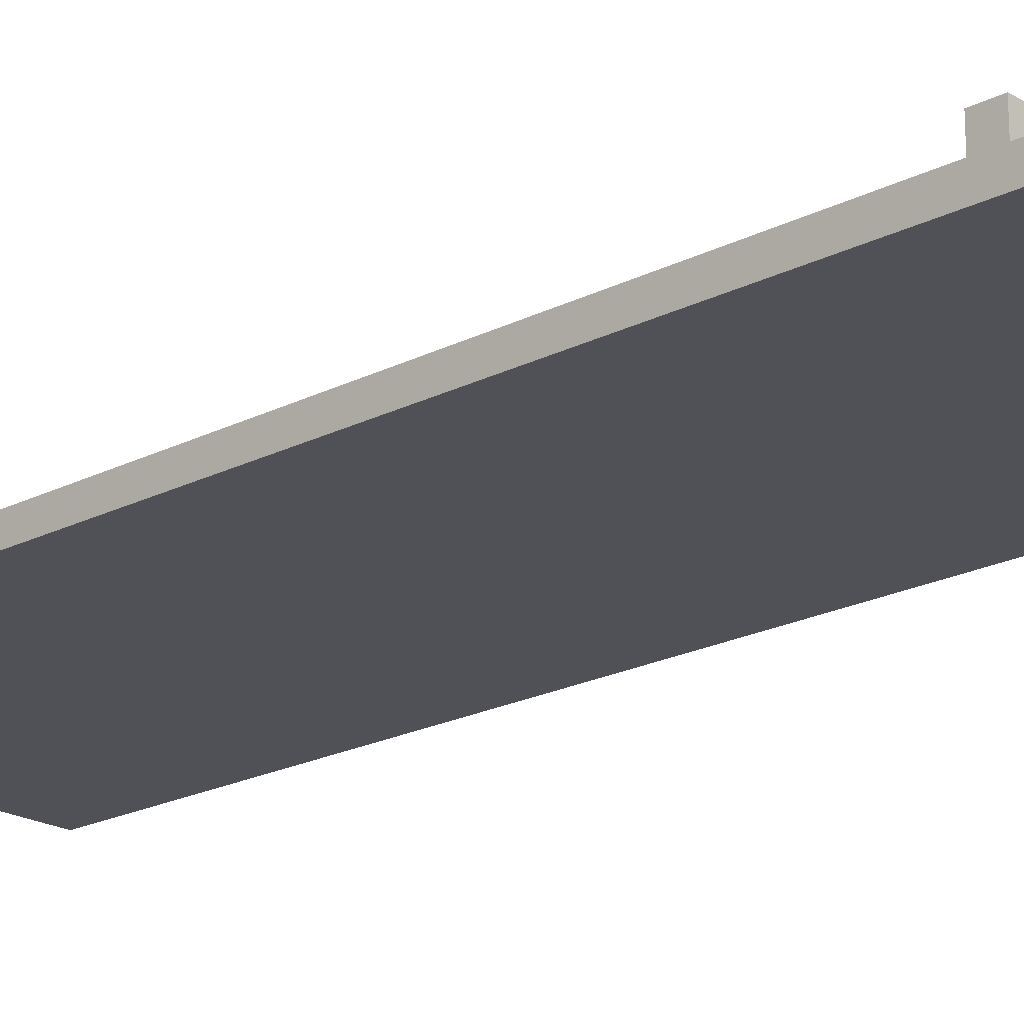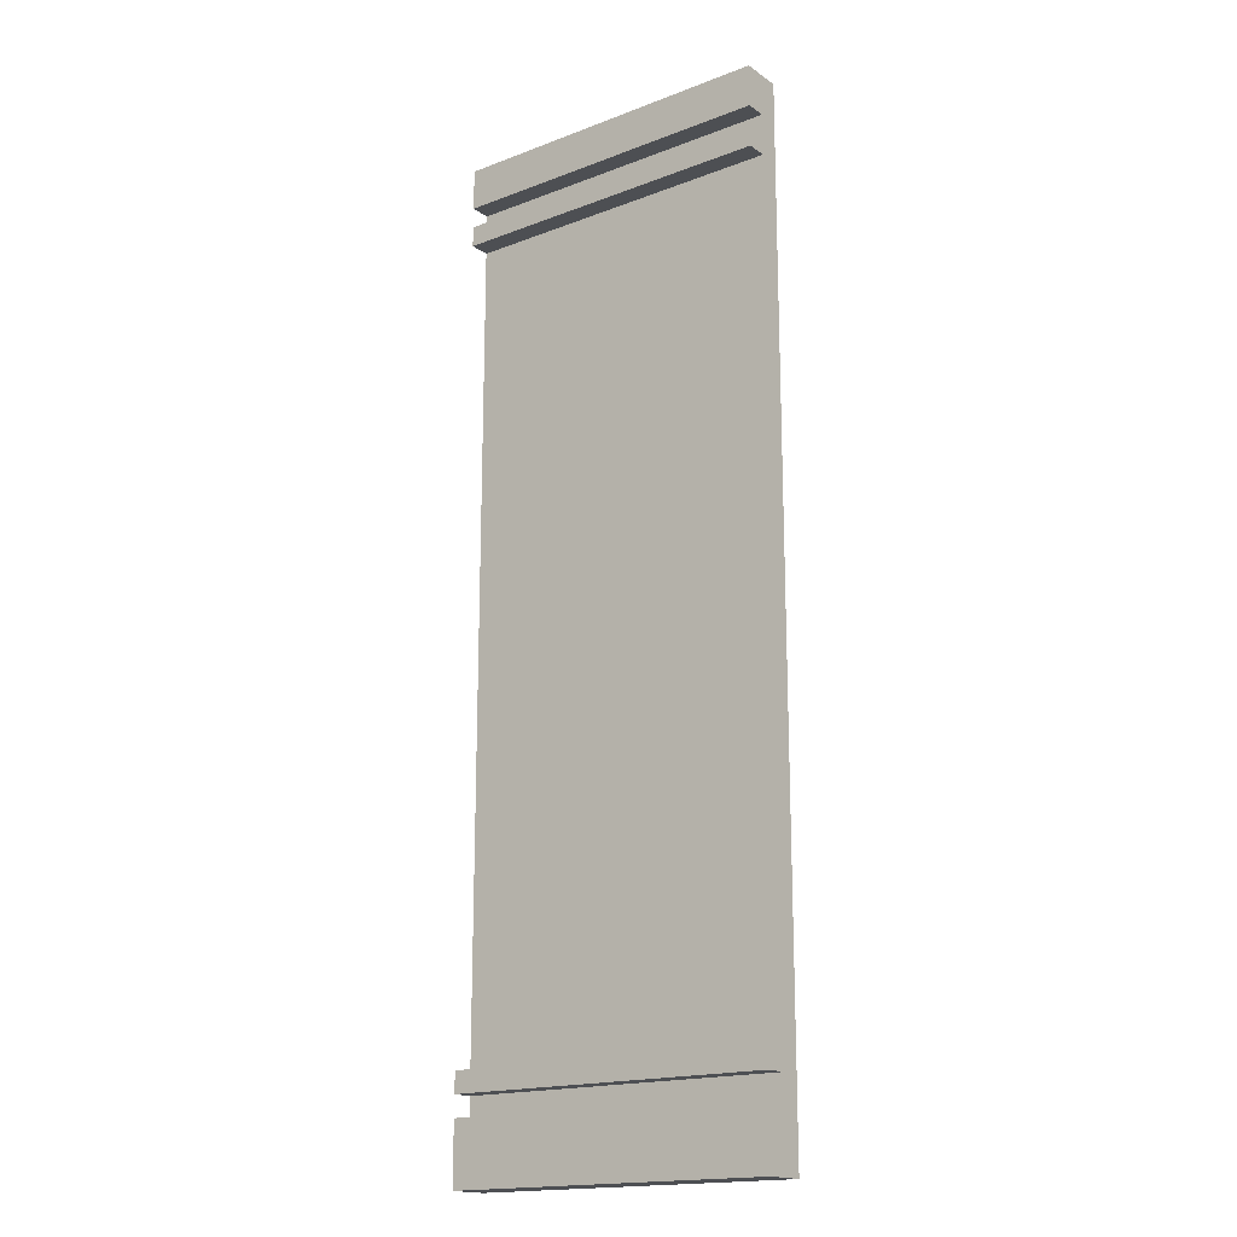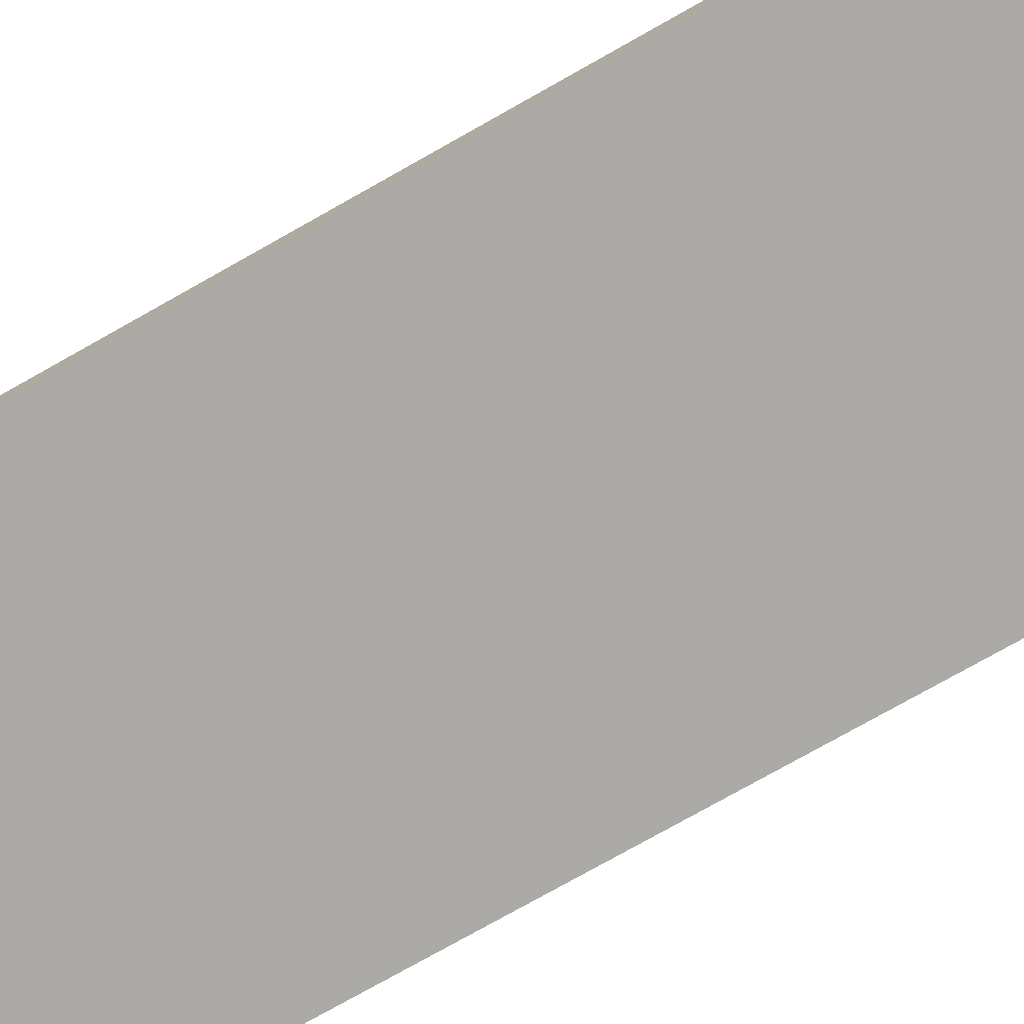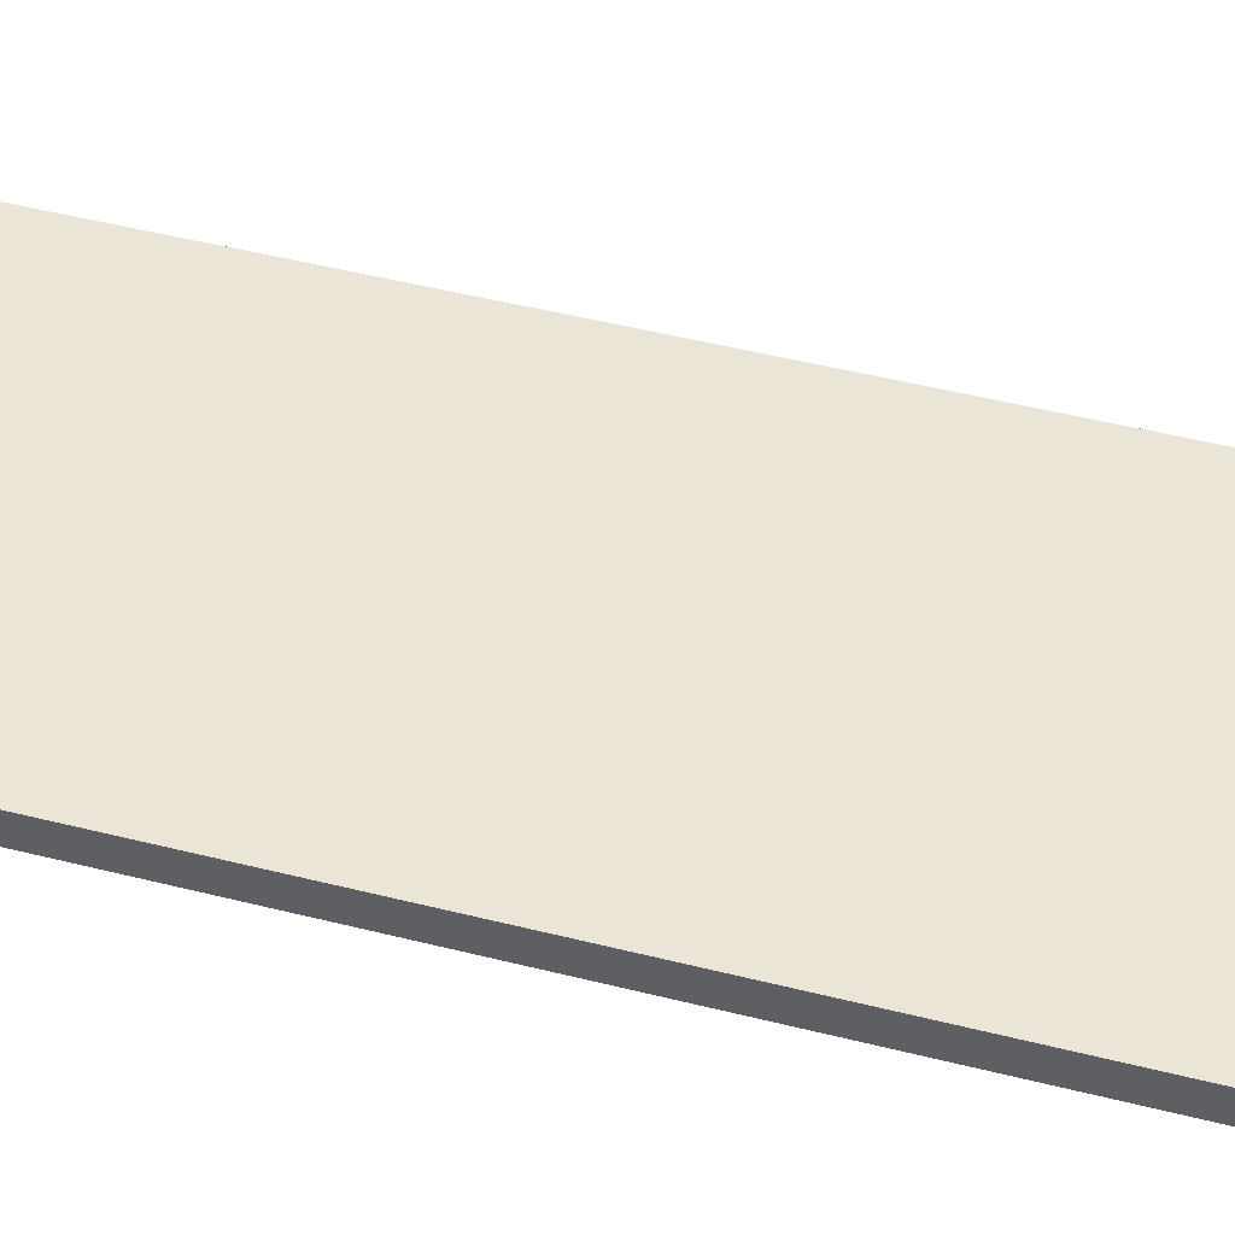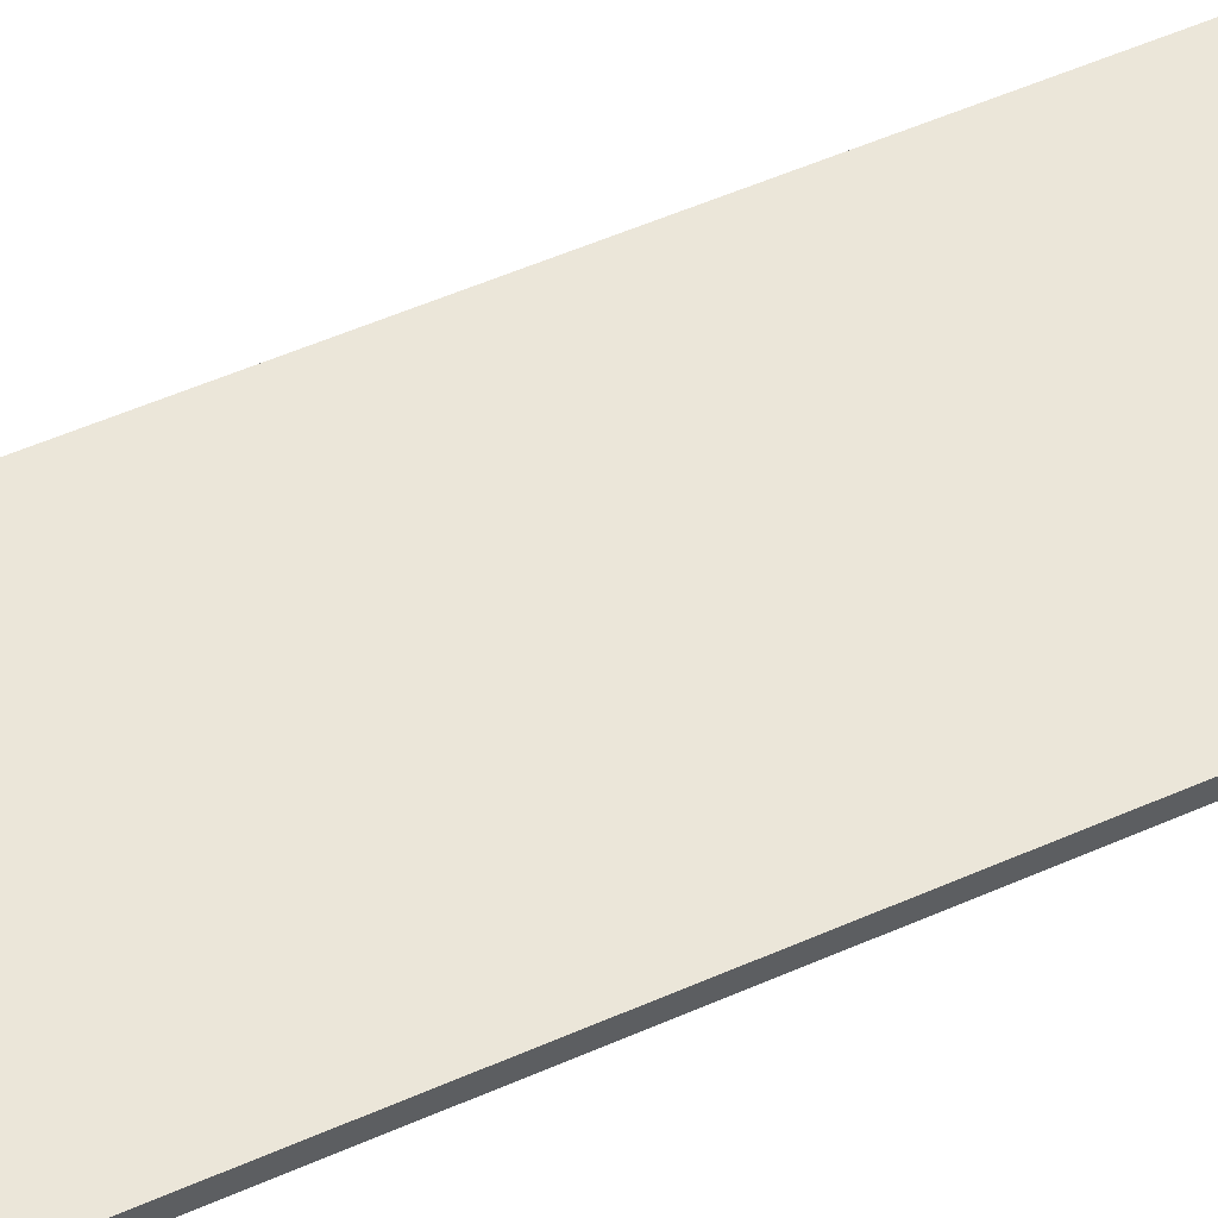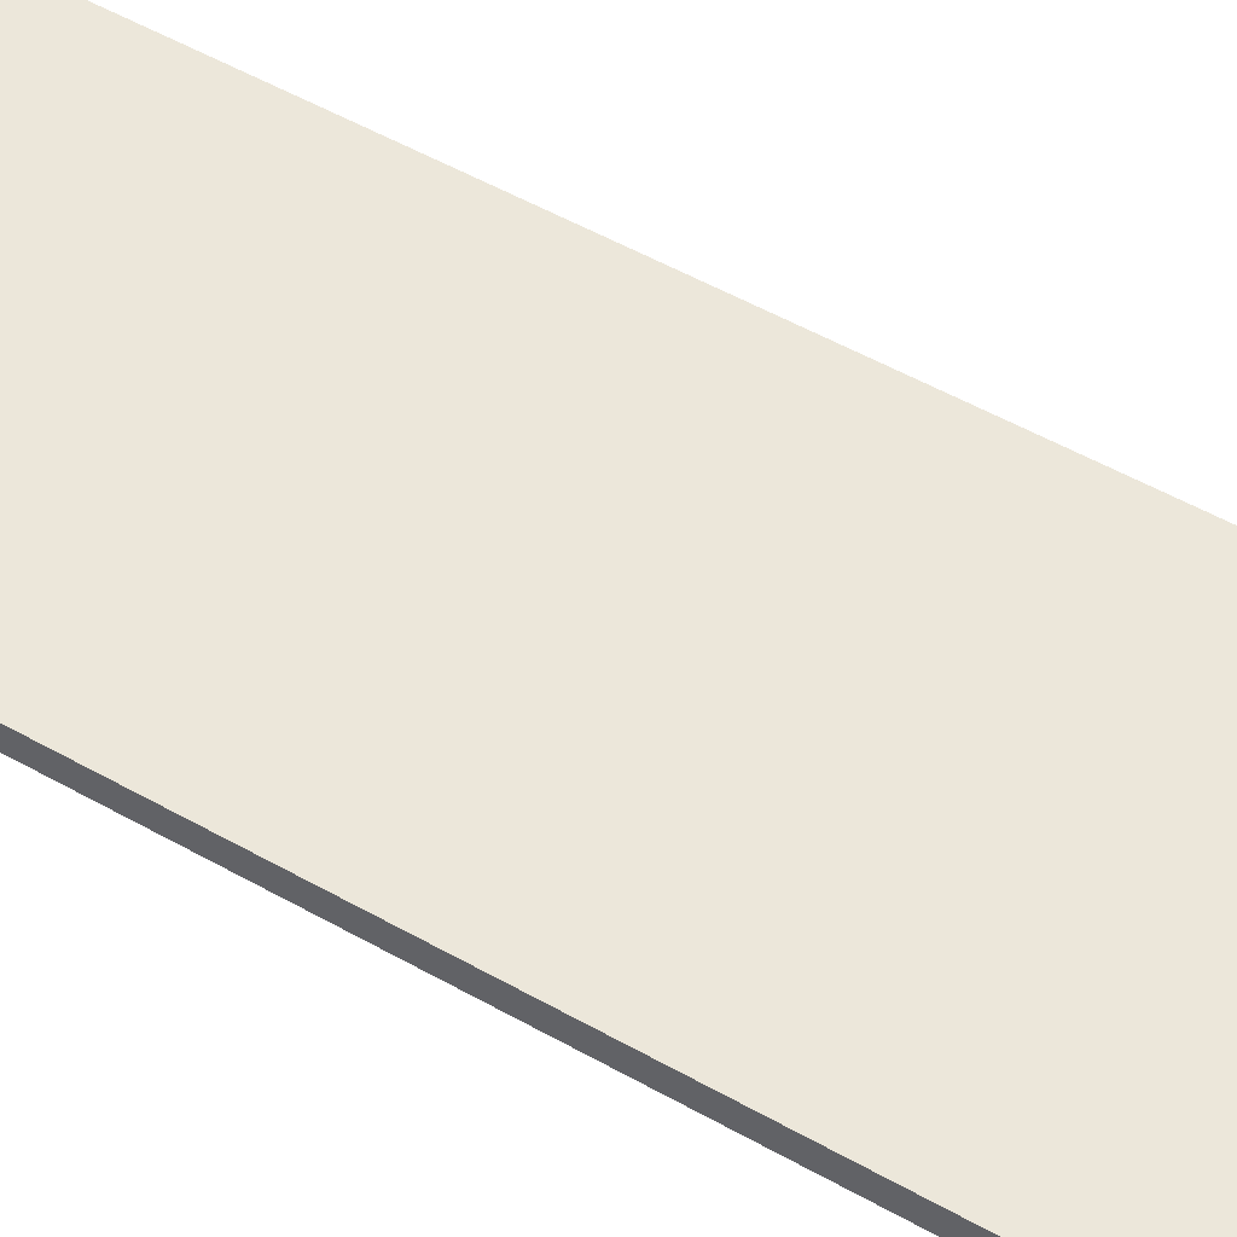
<metadata>
{"format":"obj","ext":"obj","renderer":"f3d","projection":"perspective","resolution":1024,"background":"white","views":[{"elev":-20.4,"azim":-46.9,"up":"+Z"},{"elev":-17.5,"azim":37.0,"up":"+Y"},{"elev":-75.8,"azim":119.5,"up":"+Z"},{"elev":44.1,"azim":-73.1,"up":"+Z"},{"elev":57.5,"azim":-114.2,"up":"+Z"},{"elev":52.4,"azim":-58.6,"up":"+Z"}]}
</metadata>
<code>
o
v 0 2 -1.4
v 0 2 -1.5
v 0 2 -1.6
v 0 2.3 -1.4
v 0 2.3 -1.5
v 0 2.3 -1.6
v 0 2.4 -1.4
v 0 2.4 -1.5
v 0 2.4 -1.6
v 0 2.5 -1.4
v 0 2.5 -1.5
v 0 6.4 -1.4
v 0 6.4 -1.5
v 0 6.4 -1.6
v 0 6.5 -1.4
v 0 6.5 -1.5
v 0 6.6 -1.4
v 0 6.6 -1.5
v 0 6.6 -1.6
v 0 6.8 -1.4
v 0 6.8 -1.5
v 0 6.8 -1.6
v 1.6 2 -1.4
v 1.6 2 -1.5
v 1.6 2 -1.6
v 1.6 2.3 -1.4
v 1.6 2.3 -1.5
v 1.6 2.3 -1.6
v 1.6 2.4 -1.4
v 1.6 2.4 -1.5
v 1.6 2.4 -1.6
v 1.6 2.5 -1.4
v 1.6 2.5 -1.5
v 1.6 6.4 -1.4
v 1.6 6.4 -1.5
v 1.6 6.4 -1.6
v 1.6 6.5 -1.4
v 1.6 6.5 -1.5
v 1.6 6.6 -1.4
v 1.6 6.6 -1.5
v 1.6 6.6 -1.6
v 1.6 6.8 -1.4
v 1.6 6.8 -1.5
v 1.6 6.8 -1.6
v 0 2 -1.4
v 0 2.3 -1.4
v 0 2.4 -1.4
v 0 2.5 -1.4
v 0 6.4 -1.4
v 0 6.5 -1.4
v 0 6.6 -1.4
v 0 6.8 -1.4
v 1.6 2 -1.4
v 1.6 2.3 -1.4
v 1.6 2.4 -1.4
v 1.6 2.5 -1.4
v 1.6 6.4 -1.4
v 1.6 6.5 -1.4
v 1.6 6.6 -1.4
v 1.6 6.8 -1.4
v 0 2.3 -1.5
v 0 2.4 -1.5
v 0 2.5 -1.5
v 0 6.4 -1.5
v 0 6.5 -1.5
v 0 6.6 -1.5
v 1.6 2.3 -1.5
v 1.6 2.4 -1.5
v 1.6 2.5 -1.5
v 1.6 6.4 -1.5
v 1.6 6.5 -1.5
v 1.6 6.6 -1.5
v 0 2 -1.6
v 0 2.3 -1.6
v 0 2.4 -1.6
v 0 6.4 -1.6
v 0 6.6 -1.6
v 0 6.8 -1.6
v 1.6 2 -1.6
v 1.6 2.3 -1.6
v 1.6 2.4 -1.6
v 1.6 6.4 -1.6
v 1.6 6.6 -1.6
v 1.6 6.8 -1.6
v 0 2 -1.4
v 1.6 2 -1.4
v 0 2 -1.5
v 1.6 2 -1.5
v 0 2 -1.6
v 1.6 2 -1.6
v 0 2.4 -1.4
v 1.6 2.4 -1.4
v 0 2.4 -1.5
v 1.6 2.4 -1.5
v 0 6.4 -1.4
v 1.6 6.4 -1.4
v 0 6.4 -1.5
v 1.6 6.4 -1.5
v 0 6.6 -1.4
v 1.6 6.6 -1.4
v 0 6.6 -1.5
v 1.6 6.6 -1.5
v 0 2.3 -1.4
v 1.6 2.3 -1.4
v 0 2.3 -1.5
v 1.6 2.3 -1.5
v 0 2.5 -1.4
v 1.6 2.5 -1.4
v 0 2.5 -1.5
v 1.6 2.5 -1.5
v 0 6.5 -1.4
v 1.6 6.5 -1.4
v 0 6.5 -1.5
v 1.6 6.5 -1.5
v 0 6.8 -1.4
v 1.6 6.8 -1.4
v 0 6.8 -1.5
v 1.6 6.8 -1.5
v 0 6.8 -1.6
v 1.6 6.8 -1.6
f 4 2 1
f 5 3 2
f 5 2 4
f 6 3 5
f 8 6 5
f 9 6 8
f 10 8 7
f 11 9 8
f 11 8 10
f 13 9 11
f 14 9 13
f 15 13 12
f 15 14 13
f 16 14 15
f 18 14 16
f 19 14 18
f 20 18 17
f 21 19 18
f 21 18 20
f 22 19 21
f 23 24 26
f 24 25 27
f 26 24 27
f 27 25 28
f 27 28 30
f 30 28 31
f 29 30 32
f 30 31 33
f 32 30 33
f 33 31 35
f 35 31 36
f 34 35 37
f 35 36 37
f 37 36 38
f 38 36 40
f 40 36 41
f 39 40 42
f 40 41 43
f 42 40 43
f 43 41 44
f 53 46 45
f 54 46 53
f 55 48 47
f 56 48 55
f 57 50 49
f 58 50 57
f 59 52 51
f 60 52 59
f 67 62 61
f 68 62 67
f 69 64 63
f 70 64 69
f 71 66 65
f 72 66 71
f 73 74 79
f 74 75 80
f 79 74 80
f 75 76 81
f 80 75 81
f 76 77 82
f 81 76 82
f 77 78 83
f 82 77 83
f 83 78 84
f 87 86 85
f 88 86 87
f 89 88 87
f 90 88 89
f 93 92 91
f 94 92 93
f 97 96 95
f 98 96 97
f 101 100 99
f 102 100 101
f 103 104 105
f 105 104 106
f 107 108 109
f 109 108 110
f 111 112 113
f 113 112 114
f 115 116 117
f 117 116 118
f 117 118 119
f 119 118 120

</code>
